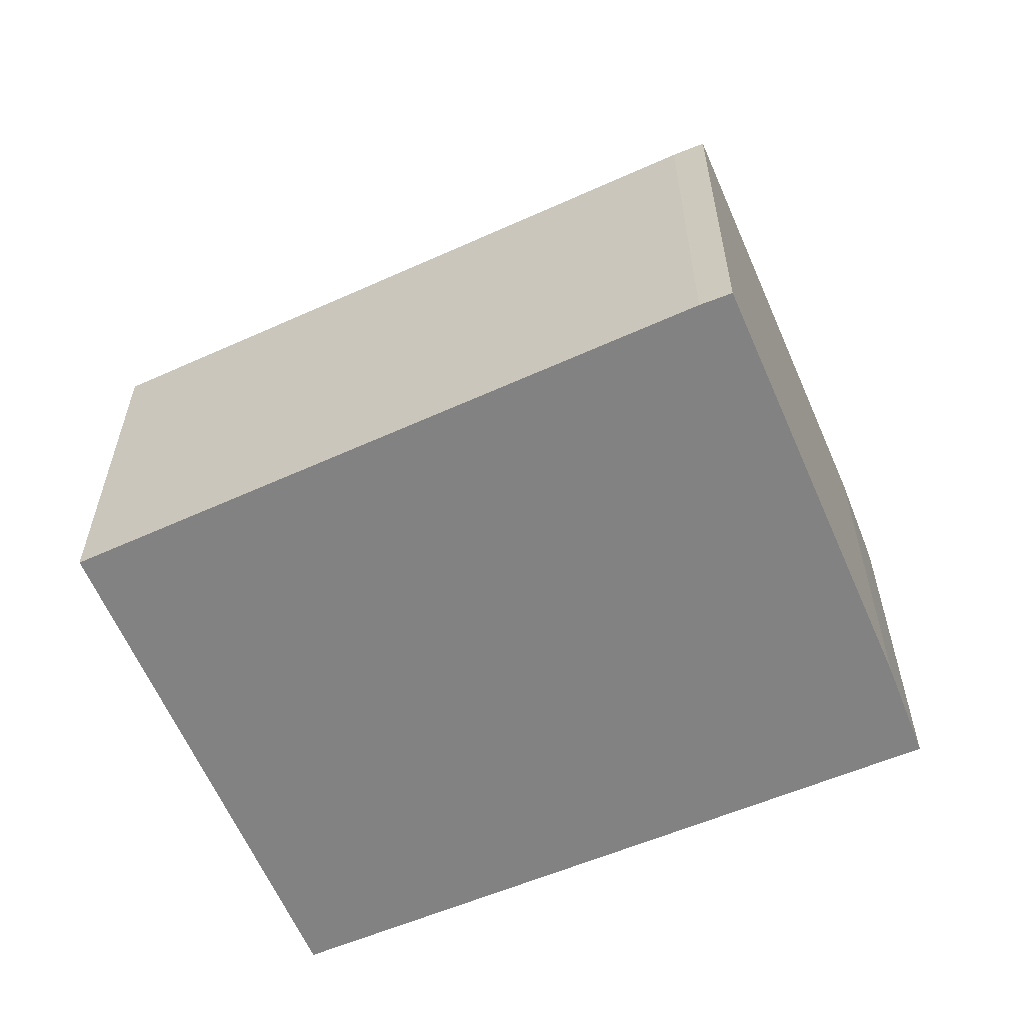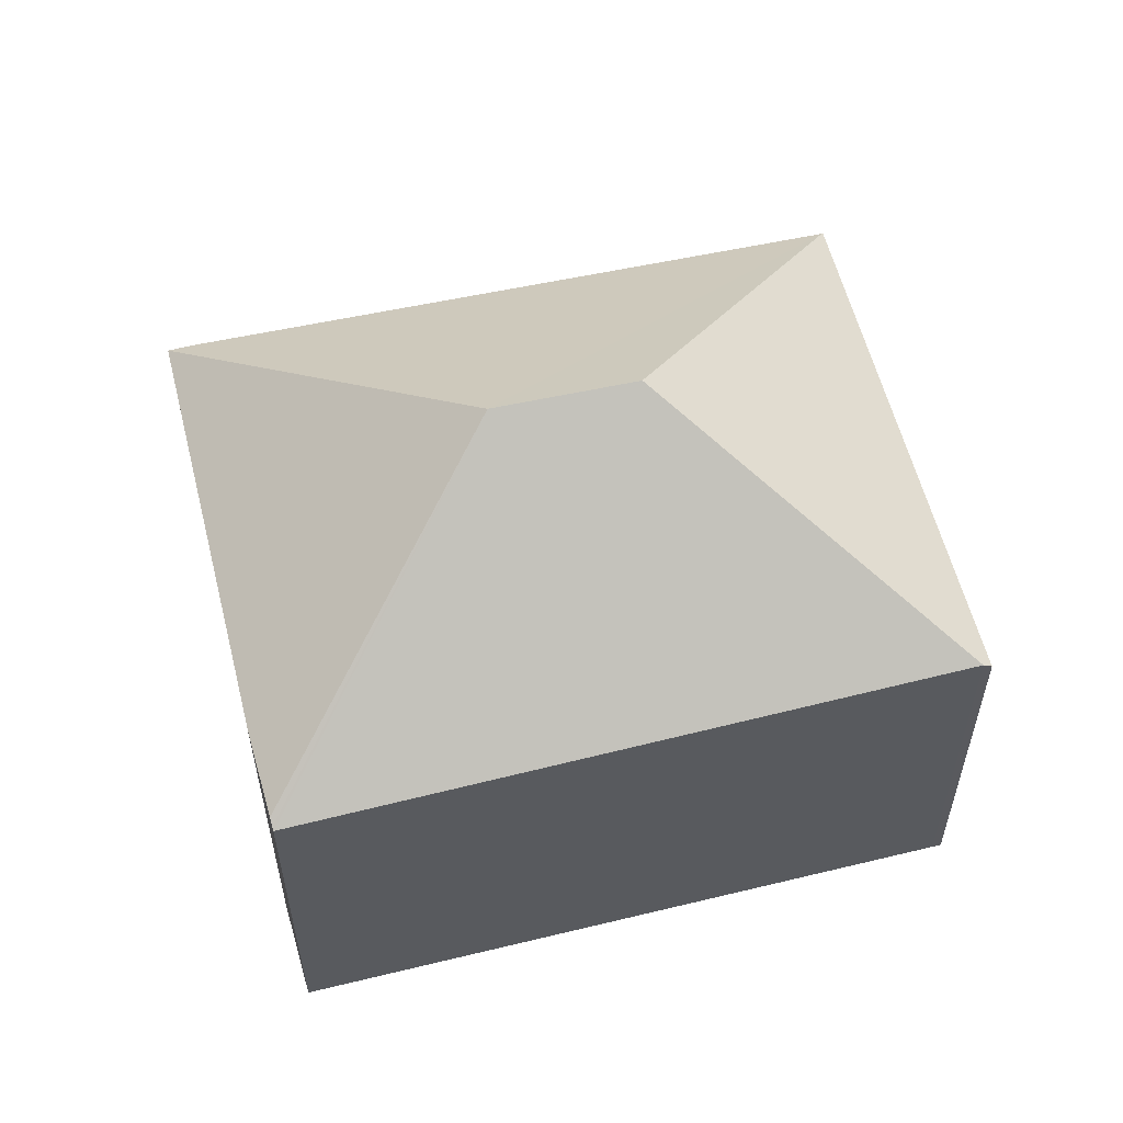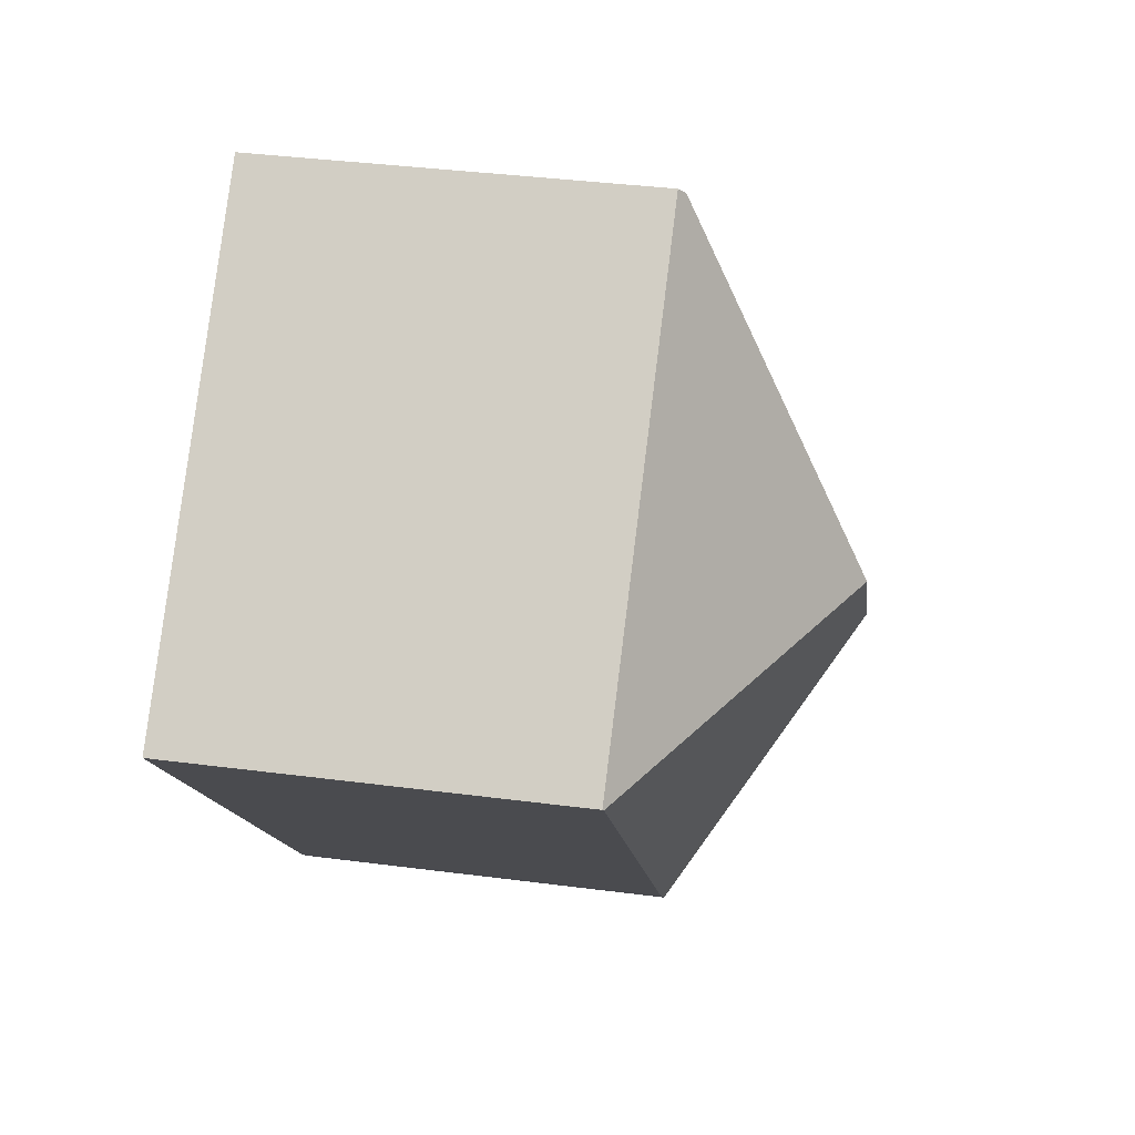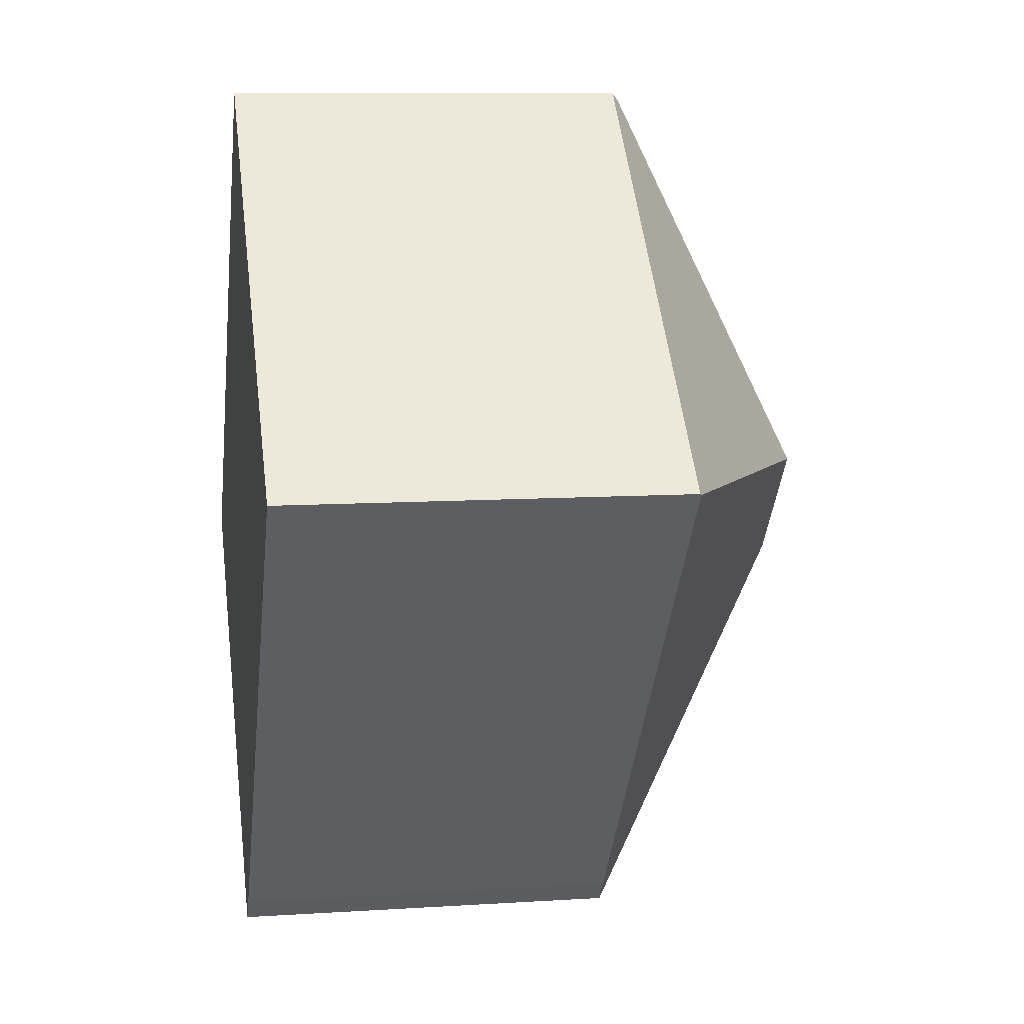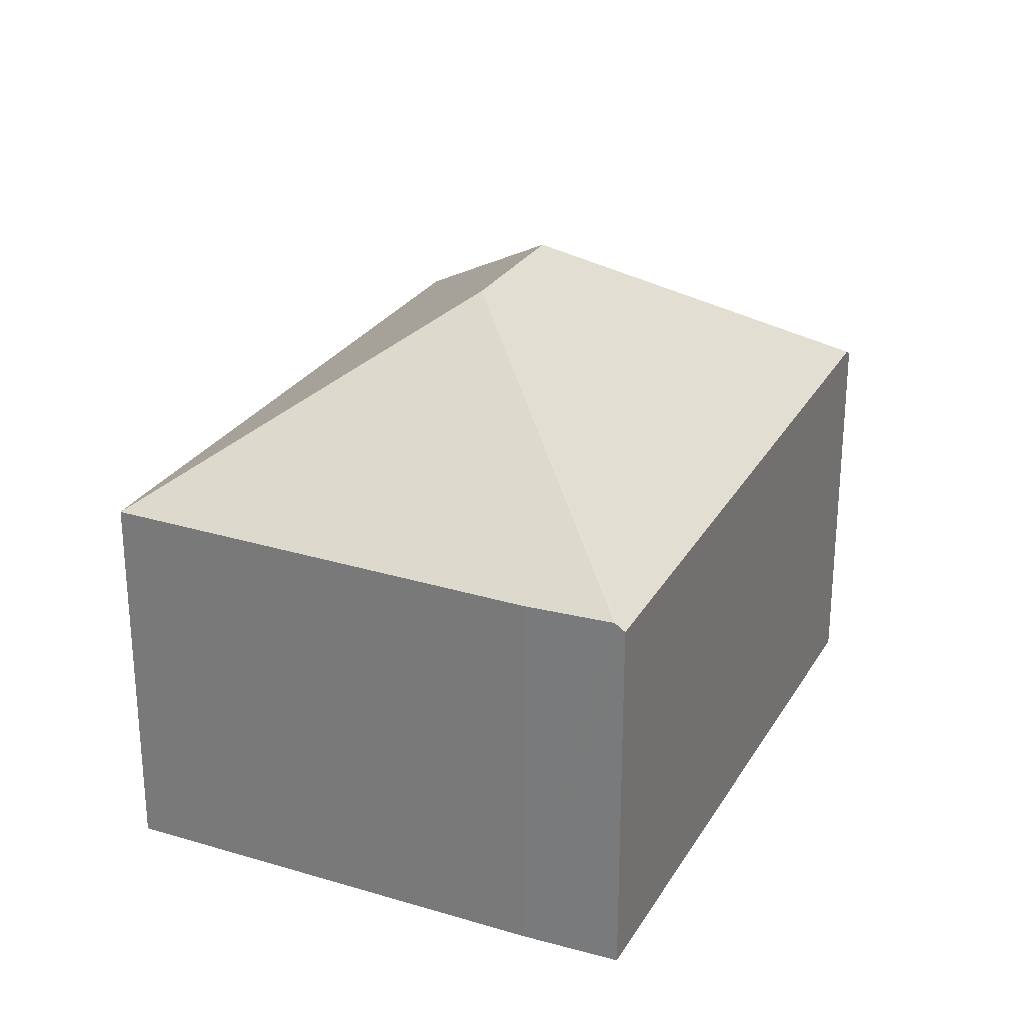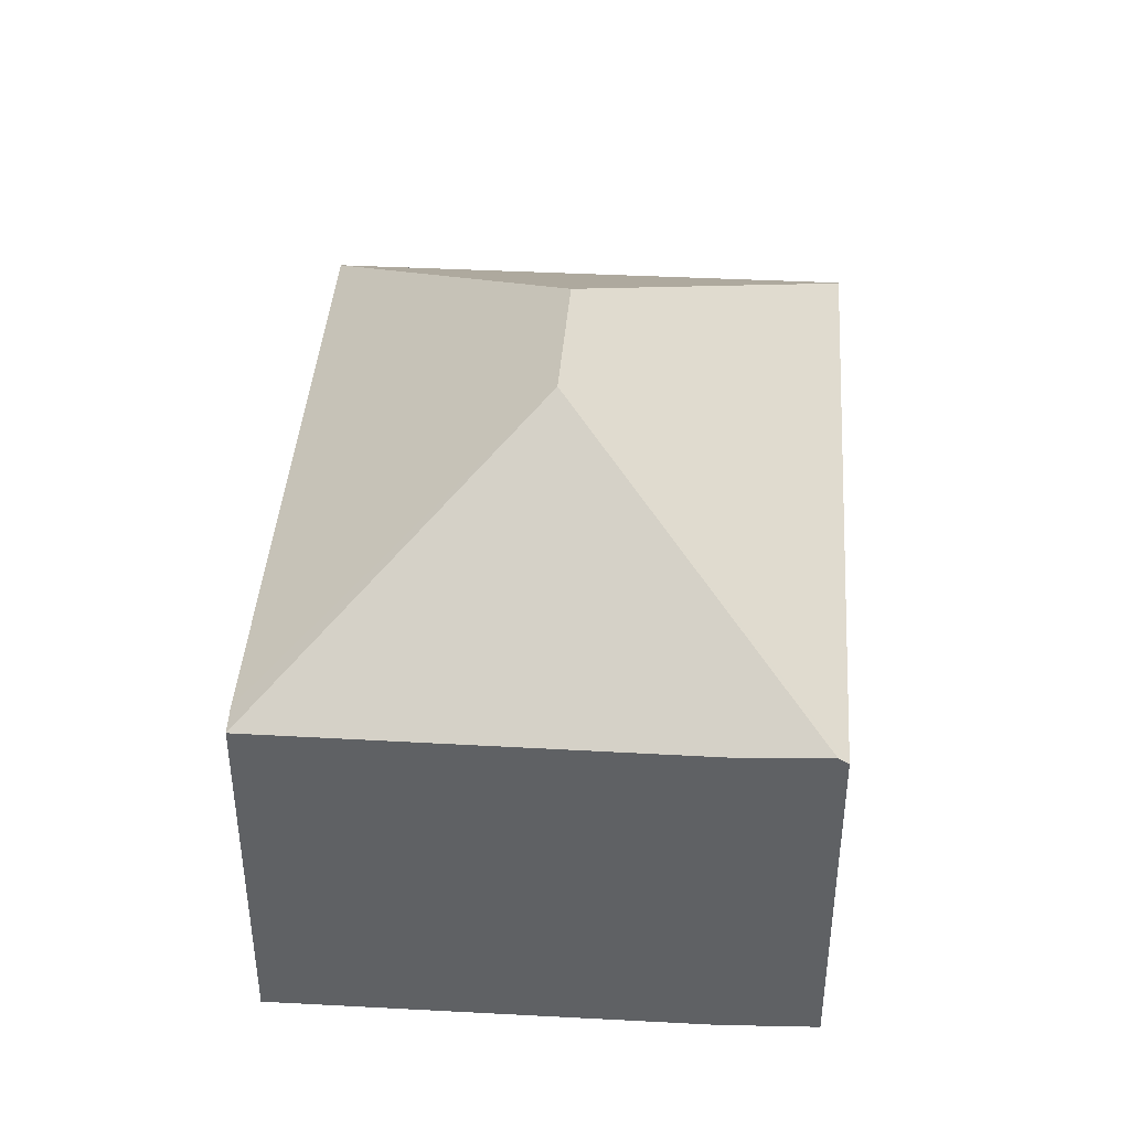
<metadata>
{"format":"obj","ext":"obj","renderer":"f3d","projection":"perspective","resolution":1024,"background":"white","views":[{"elev":-60.8,"azim":154.8,"up":"+Y"},{"elev":58.4,"azim":-62.5,"up":"+Y"},{"elev":37.4,"azim":99.5,"up":"+Z"},{"elev":9.7,"azim":80.5,"up":"+Z"},{"elev":27.7,"azim":-113.7,"up":"+Y"},{"elev":43.5,"azim":-134.9,"up":"+Y"}]}
</metadata>
<code>
v  0.049 7.517 -0.046
v  7.482 11.26 0.375
v  0.151 7.614 -0.144
v  0 7.47 4.574e-16
v  1.681 7.517 1.889
v  8.788 7.713 9.878
v  9.307 11.26 2.539
v  16.67 7.586 3.083
v  8.91 7.586 10.02
v  16.65 7.608 3.059
v  8.446 7.586 -6.721
v  8.011 7.602 -7.188
v  1.443 7.573 -1.377
v  0 0 0
v  1.681 -1.157e-16 1.889
v  8.788 -6.049e-16 9.878
v  8.91 -6.132e-16 10.02
v  16.67 -1.888e-16 3.083
v  8.446 4.115e-16 -6.721
v  16.65 -1.873e-16 3.059
v  8.011 4.401e-16 -7.188
v  1.443 8.432e-17 -1.377
v  0.151 8.817e-18 -0.144
v  0.049 2.817e-18 -0.046
g defaultobject
f 1 2 3
f 2 1 4
f 2 4 5
f 2 5 6
f 2 6 7
f 8 6 9
f 6 8 7
f 7 8 10
f 2 11 12
f 11 2 10
f 10 2 7
f 13 2 12
f 2 13 3
f 14 5 4
f 5 14 6
f 6 14 15
f 6 15 16
f 6 16 9
f 9 16 17
f 17 8 9
f 8 17 18
f 8 11 10
f 11 8 18
f 11 18 19
f 19 18 20
f 11 21 12
f 21 11 19
f 21 13 12
f 13 21 22
f 22 3 13
f 3 22 1
f 1 22 4
f 4 22 14
f 14 22 23
f 14 23 24
f 16 18 17
f 18 16 15
f 18 15 20
f 20 15 19
f 19 15 14
f 19 14 21
f 21 14 24
f 21 24 23
f 21 23 22

</code>
